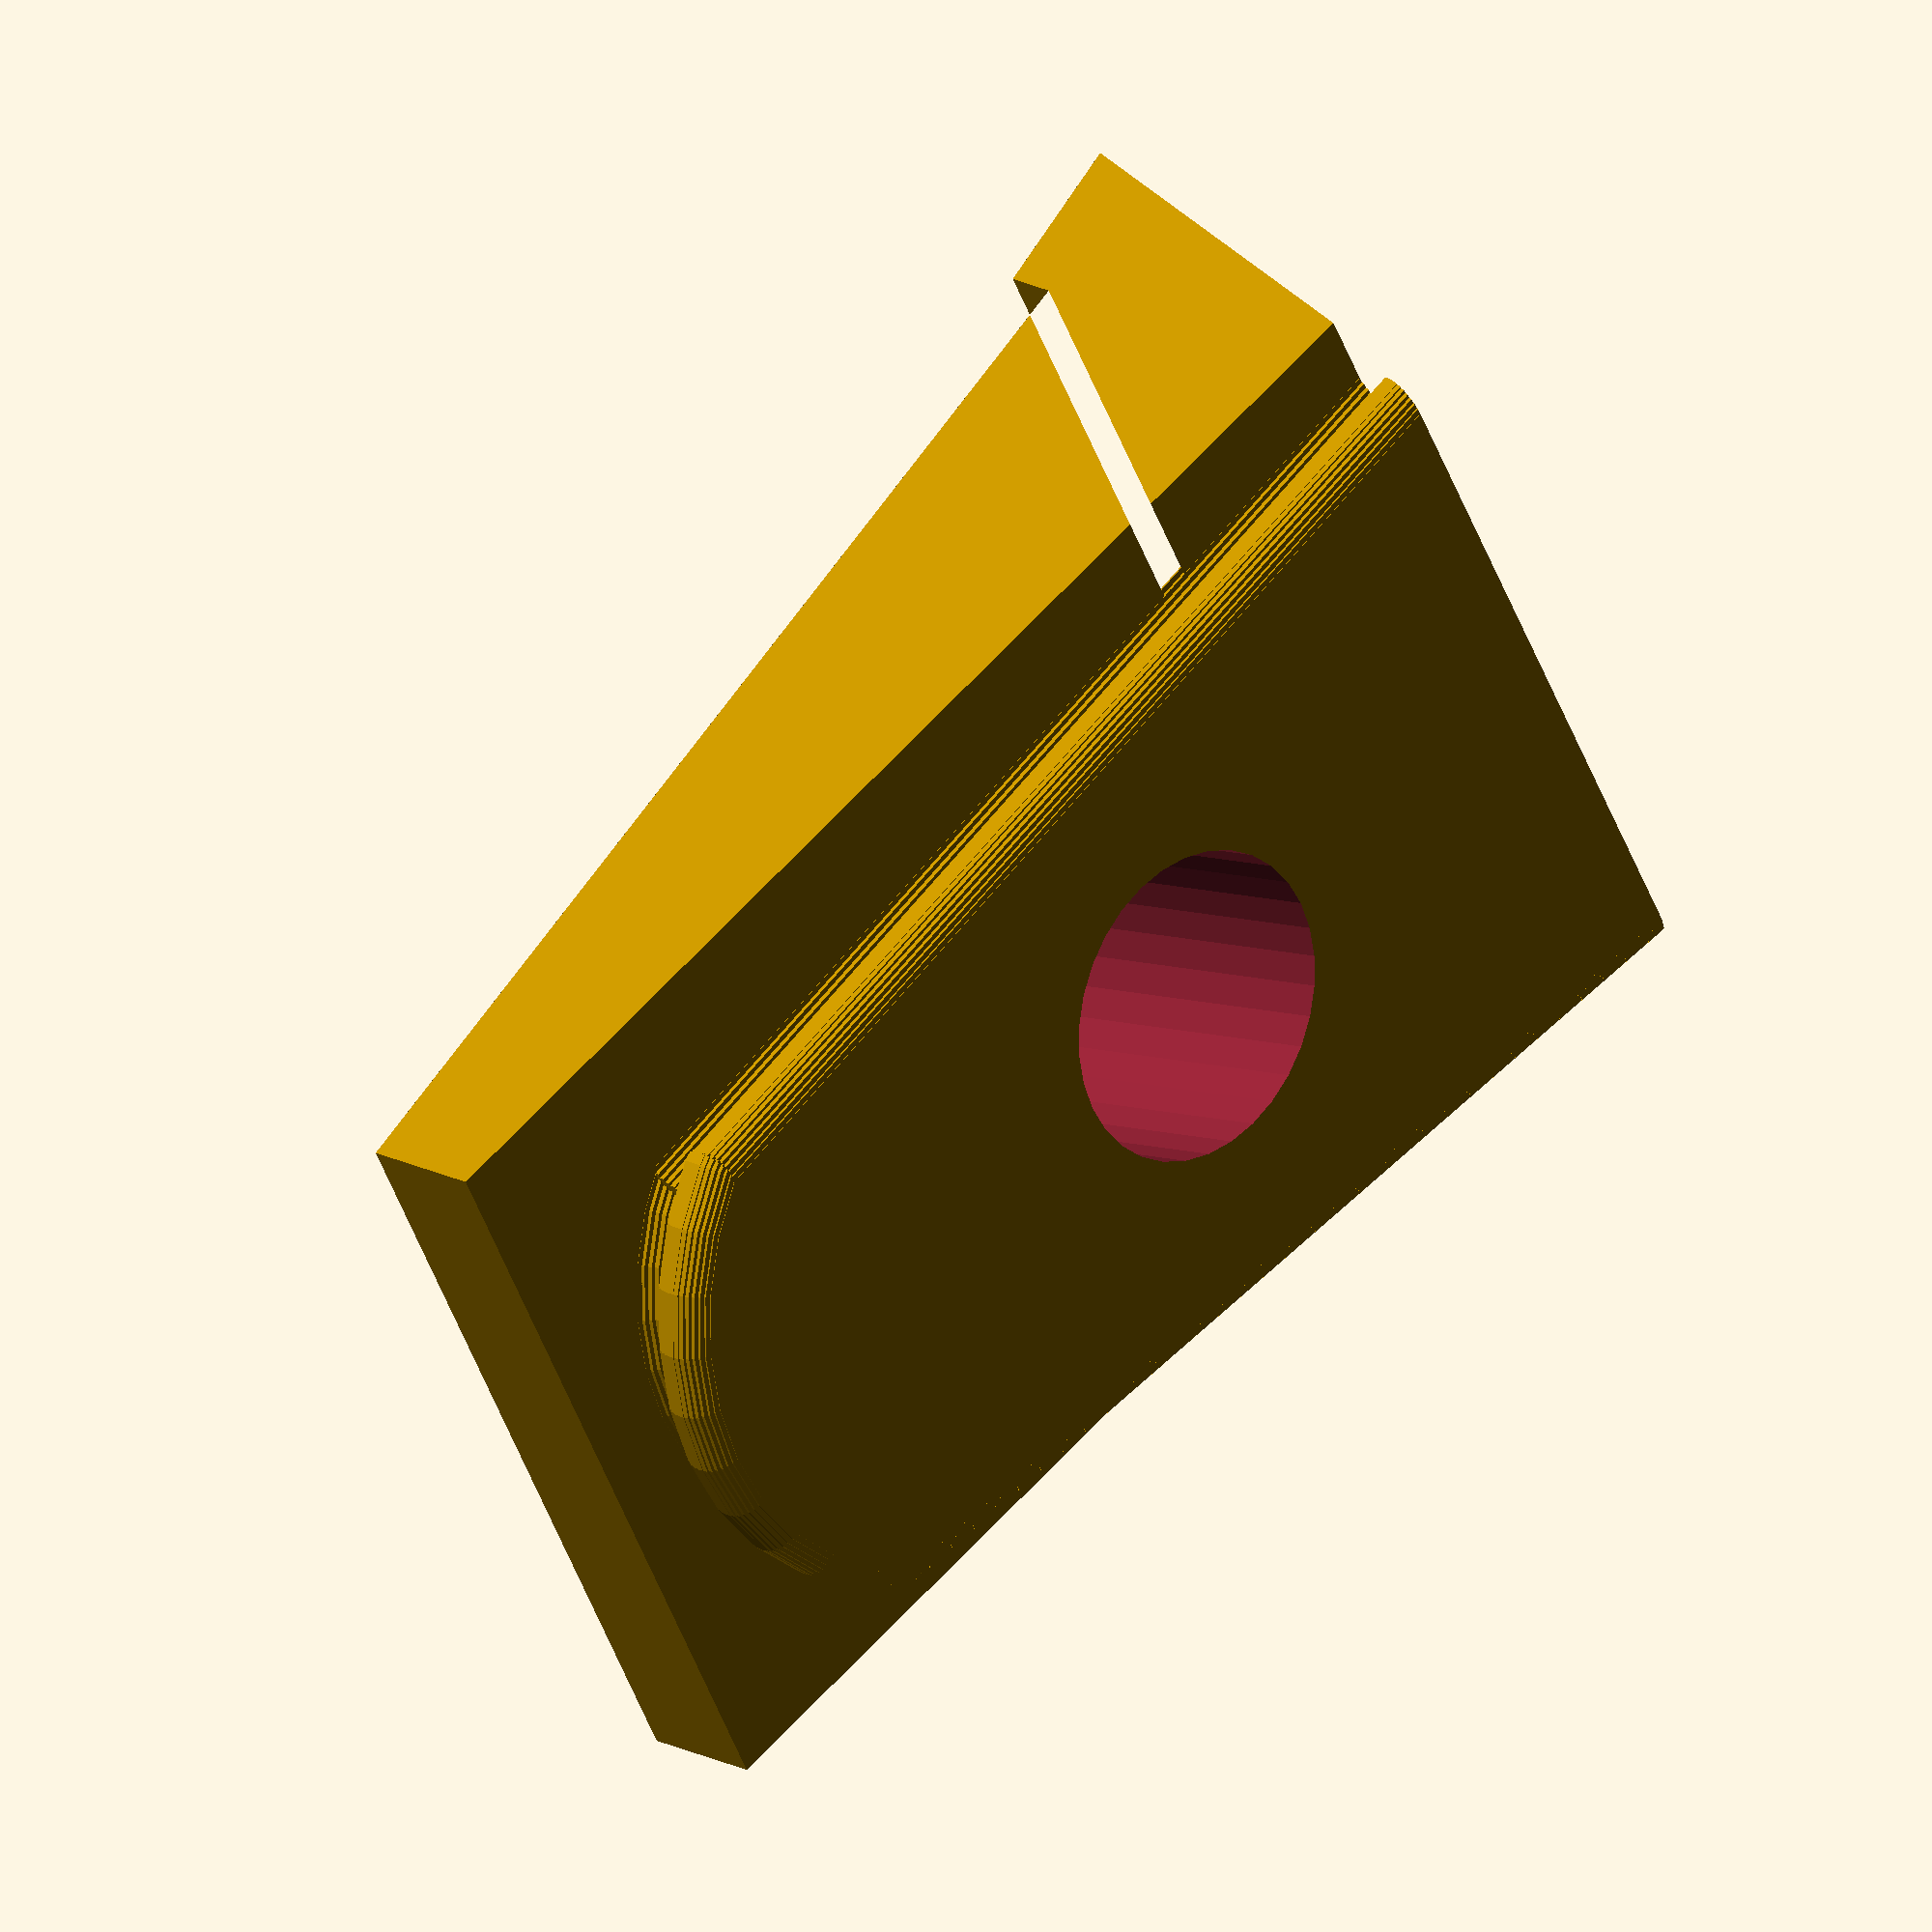
<openscad>
//
// new bracket for etsy cupholder
//
$fn = 32;
e = 0.1;
es = 0.05;

passenger = 0;			/* 0 for driver, 1 for passenger side */

// generate a profile for an isosceles trapezoid
// with an arch on the top
// w1 is base width; w2 is top width, h is height
// r is arch radius, ry is center point y coord
// (0,0) is center of base

module arch_profile(r,ry,w1,w2,h) {

     union() {
	  polygon( points = [ [-w1/2, 0], [w1/2, 0],
			      [w2/2, h+e], [-w2/2, h+e]], convexity = 2);
	  // cut the part of the circle we want
	  intersection() {
	       translate( [0, h-ry, 0])
		    circle( r=r);
	       polygon( points = [ [-w2/2-1, h], [w2/2+1, h],
				   [w2/2+1, h+r], [-w2/2-1, h+r] ], convexity = 2);
	  }
     }
}

//
// make a scaled arch profile with offset for smoothing
//
module scaled_arch_profile(s) {
     arch_profile( 11.6-s, 6.66, 25.4-s*2, 19-s*2, 43.2);     
}

//
// create the arch-shaped bit which mates with the cupholder
// center at base of arch with Z=0 on cup-facing plane
//
// it has an s-curved profile with height 5 (each S radius is 5/4)

s_height = 5.0;
s_rad = s_height/4;
a_nstep = 8;
a_step = 90/a_nstep;			/* angle step */

module mating_arch() {

     echo("Quadrant 1");
     // top quadrant
     for( a=[90:-a_step:0]) {
	  x = cos(a)*s_rad;
	  y = sin(a)*s_rad;
	  echo("a=",a," x=",x," y=",y);
	  if( a != 90) {
	       translate( [0, 0, y-s_rad]) {
		    h = abs(y - sin(a+a_step)*s_rad);
		    linear_extrude( height=h+es) {		    
			 scaled_arch_profile( -x);
		    }
	       }
	  }
	  y0=y;
     }

     echo("Quadrant 2");
     // next quadrant
     for( a=[270:a_step:360]) {
	  x = cos(a)*s_rad;
	  y = sin(a)*s_rad;
	  if( a != 270) {
	       translate( [0, 0, y-s_rad]) {
		    h = abs(y - sin(a+a_step)*s_rad);
		    linear_extrude( height=h+es) {		    
			 scaled_arch_profile( -x);
		    }
	       }
	  }
     }

     echo("Quadrant 3");
     // next quadrant
     for( a=[90:a_step:180]) {
	  x = cos(a)*s_rad;
	  y = sin(a)*s_rad;
	  if( a != 270) {
	       translate( [0, 0, y-s_rad*3]) {
		    h = abs(y - sin(a+a_step)*s_rad);
		    linear_extrude( height=h+es) {		    
			 scaled_arch_profile( -x);
		    }
	       }
	  }
     }

     echo("Quadrant 4");
     // next quadrant
     for( a=[180:a_step:270]) {
	  x = cos(a)*s_rad;
	  y = sin(a)*s_rad;
	  if( a != 270) {
	       translate( [0, 0, y-s_rad*3]) {
		    h = abs(y - sin(a+a_step)*s_rad);
		    linear_extrude( height=h+es) {		    
			 scaled_arch_profile( -x);
		    }
	       }
	  }
     }


     
}


//
// side profile
//
module side_profile() {
     polygon( points = [ [0,0], [51, 0], [55.2, 17],
			 [55.2-7, 15.3], [55.2-7, 13.3],
			 [0, 5]], convexity=3);
}

module main_body() {
     linear_extrude( height=30) {
	  side_profile();
     }
}

module body_arch() {
     mating_arch();
     translate( [-15, 51, -4.8])
	  rotate( [270, 0, 270])
	  main_body();
}

rota = 104;

// cut bottom
module body_cut() {
     difference() {
	  translate( [0, 0, -1.3]) rotate( [rota, 0, 0]) body_arch();
	  translate( [-50, -50, -10])
	       cube( [100, 100, 10]);
     }
}

// boss
boss_h = 5;			/* boss height on high side */
boss_h1 = 3;			/* boss height on low side */

boss_d = 14;			/* really it's oval */
boss_l = 16.2;			/* this is the long axis */
boss_o = (boss_l-boss_d)/2;
boss_y = 20;			/* Y position */

// boss slant angle
boss_slant = atan( (boss_h-boss_h1)/(boss_l));


// oval boss
module bossy() {
     translate( [boss_o, boss_y, -boss_h])
	  cylinder( d=boss_d, h=boss_h+e);
     translate( [-boss_o, boss_y, -boss_h])
	  cylinder( d=boss_d, h=boss_h+e);
}

// oval boss with angle cutoff
module boss() {
     difference() {
	  bossy();
	  if( passenger) {
	       translate( [-boss_l/2, boss_y-boss_l/2, -boss_h-20])
		    rotate( [0, -boss_slant, 0])
		    cube( [20, boss_l, 20]);
	  } else {
	       translate( [boss_l/2, boss_l+boss_y-boss_l/2, -boss_h-20])
		    rotate( [0, -boss_slant, 180])
		    cube( [20, boss_l, 20]);
	  }
     }
}

module body_boss()
{
     boss();
     translate( [0, 0, 18])
	  rotate( [-114, 0, 0])
	  body_cut();
}

// mounting hole
module body_hole() {
     difference() {
	  body_boss();
	  translate( [0, boss_y, -boss_h+2.5])
	       cylinder( d=12, h=50);
	  translate( [0, boss_y, -10])
	       cylinder( d=4.7, 50);
     }
}

// rotate( [114, 0, 0])
body_hole();

</openscad>
<views>
elev=170.3 azim=55.6 roll=231.3 proj=o view=wireframe
</views>
